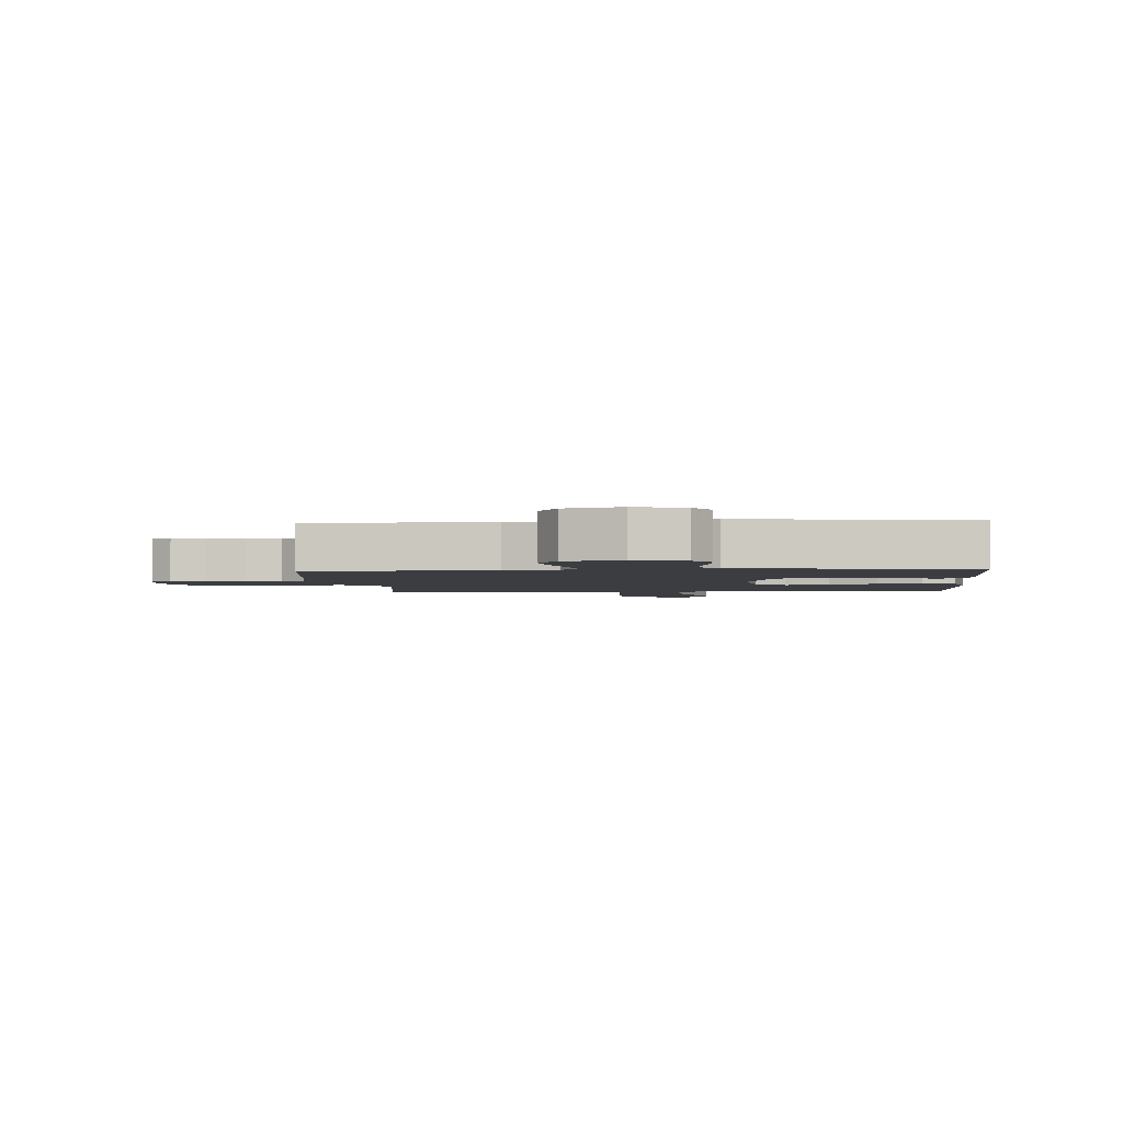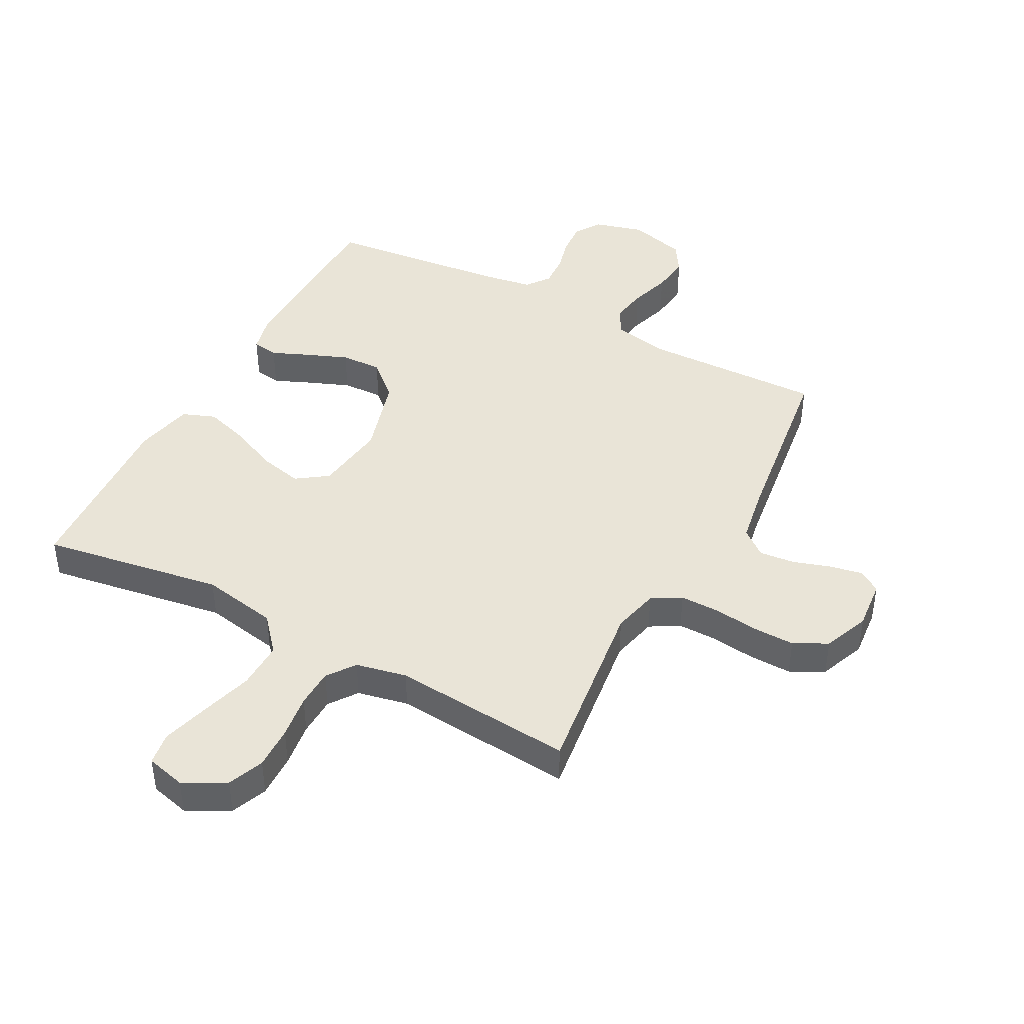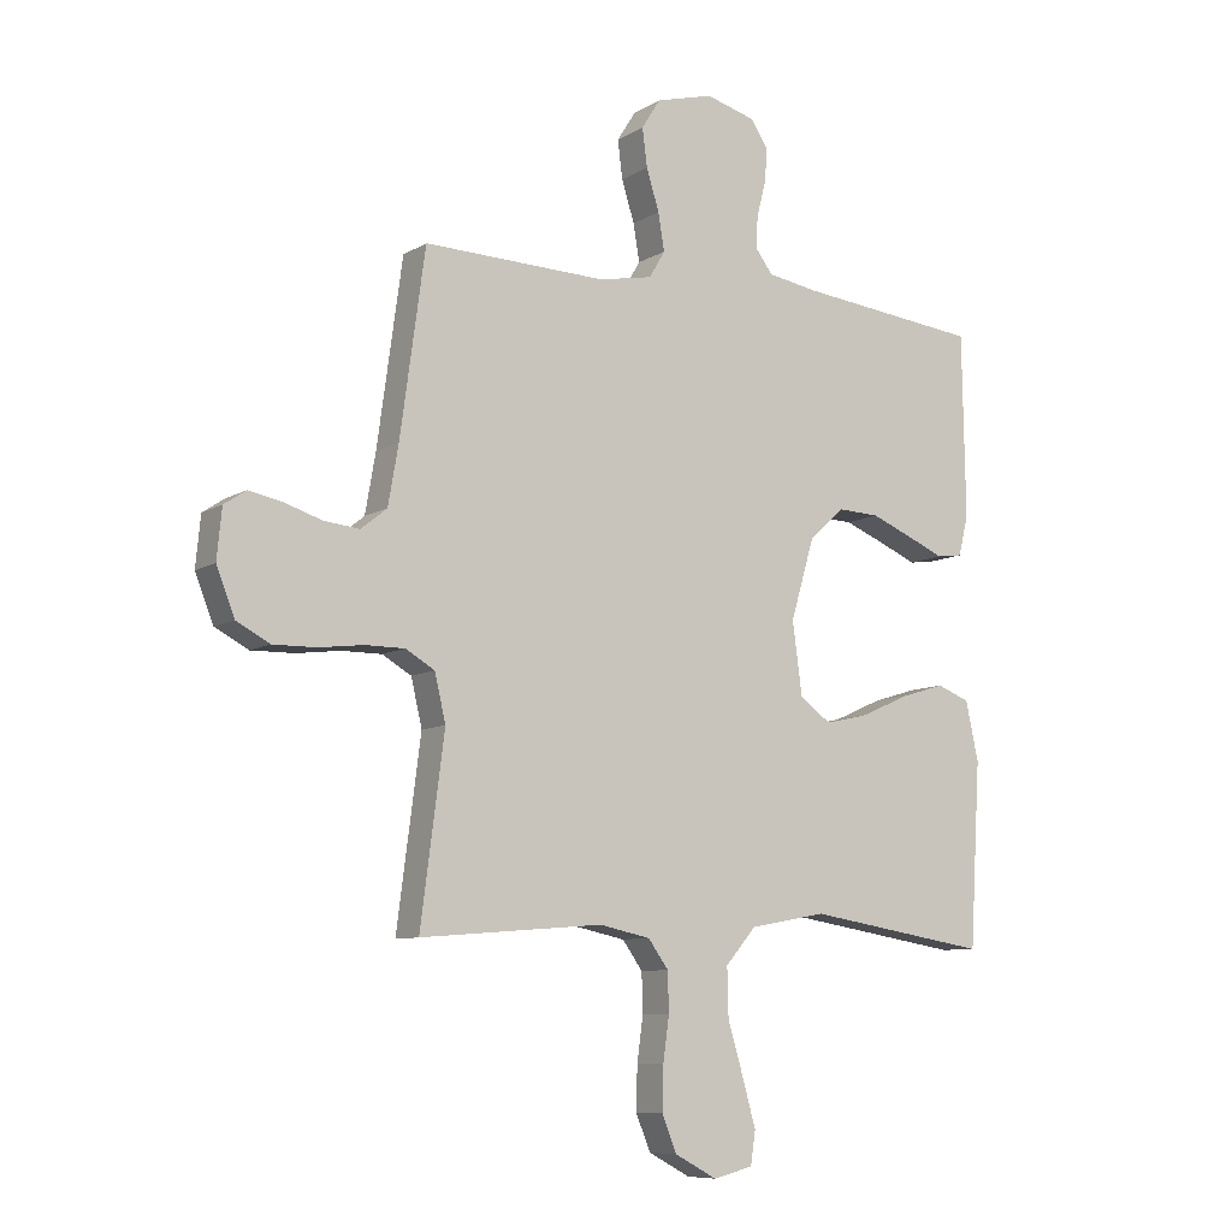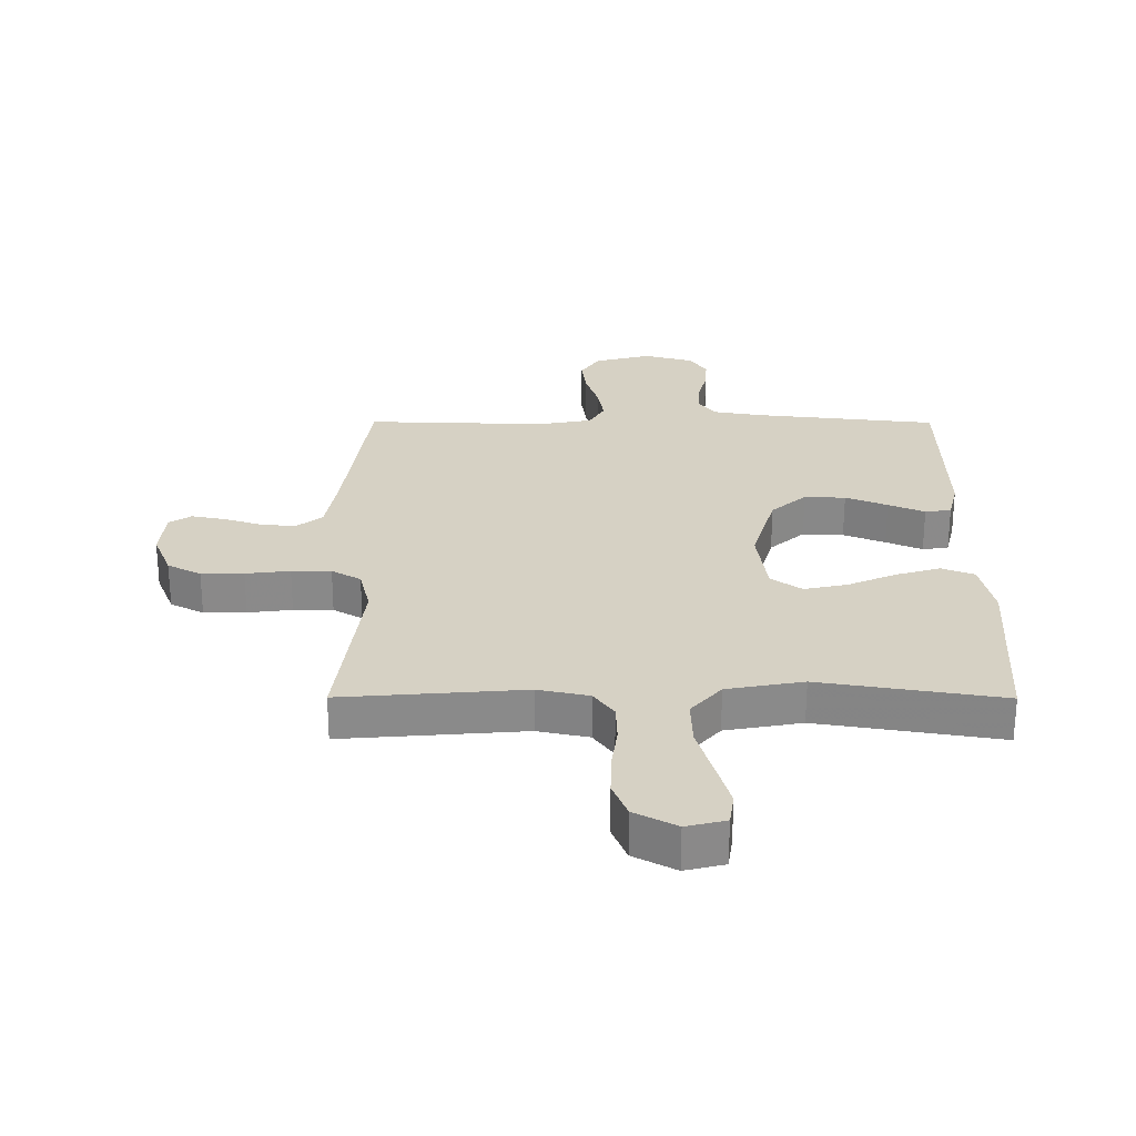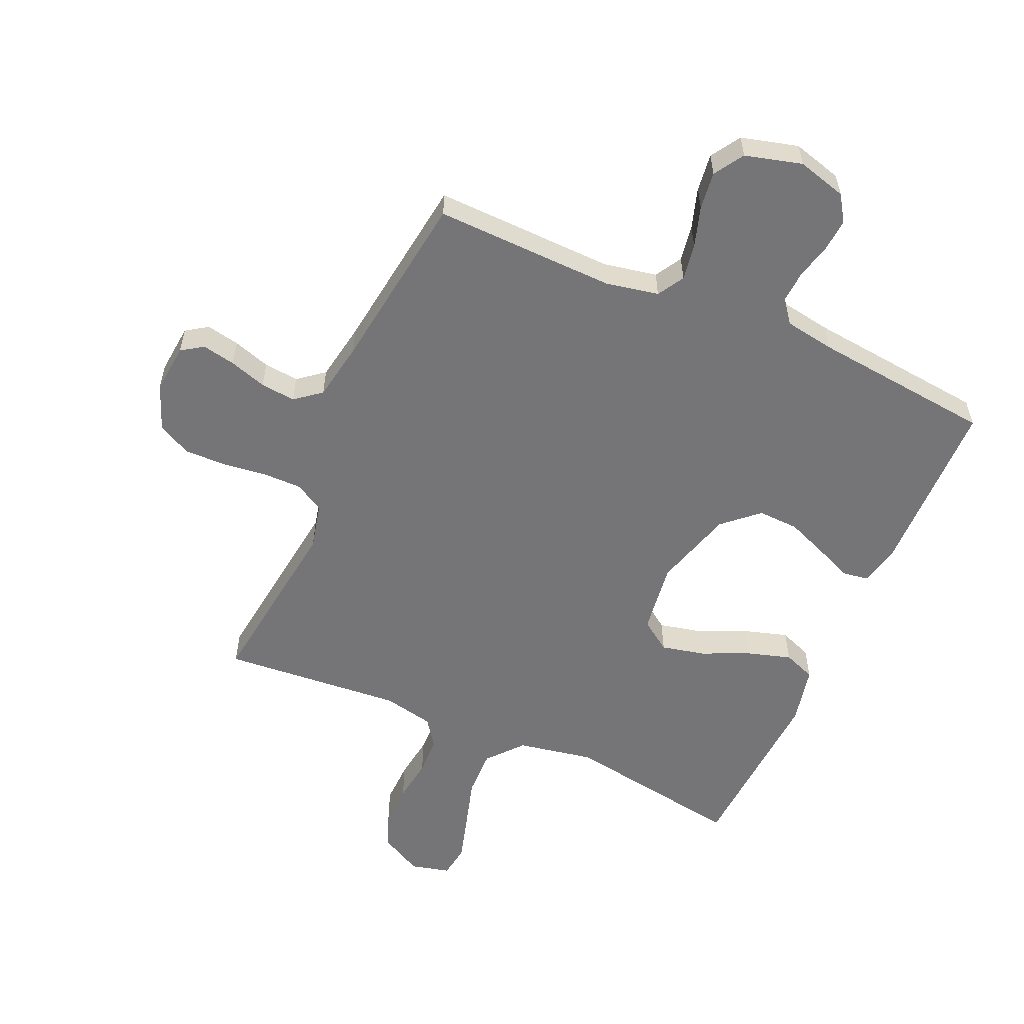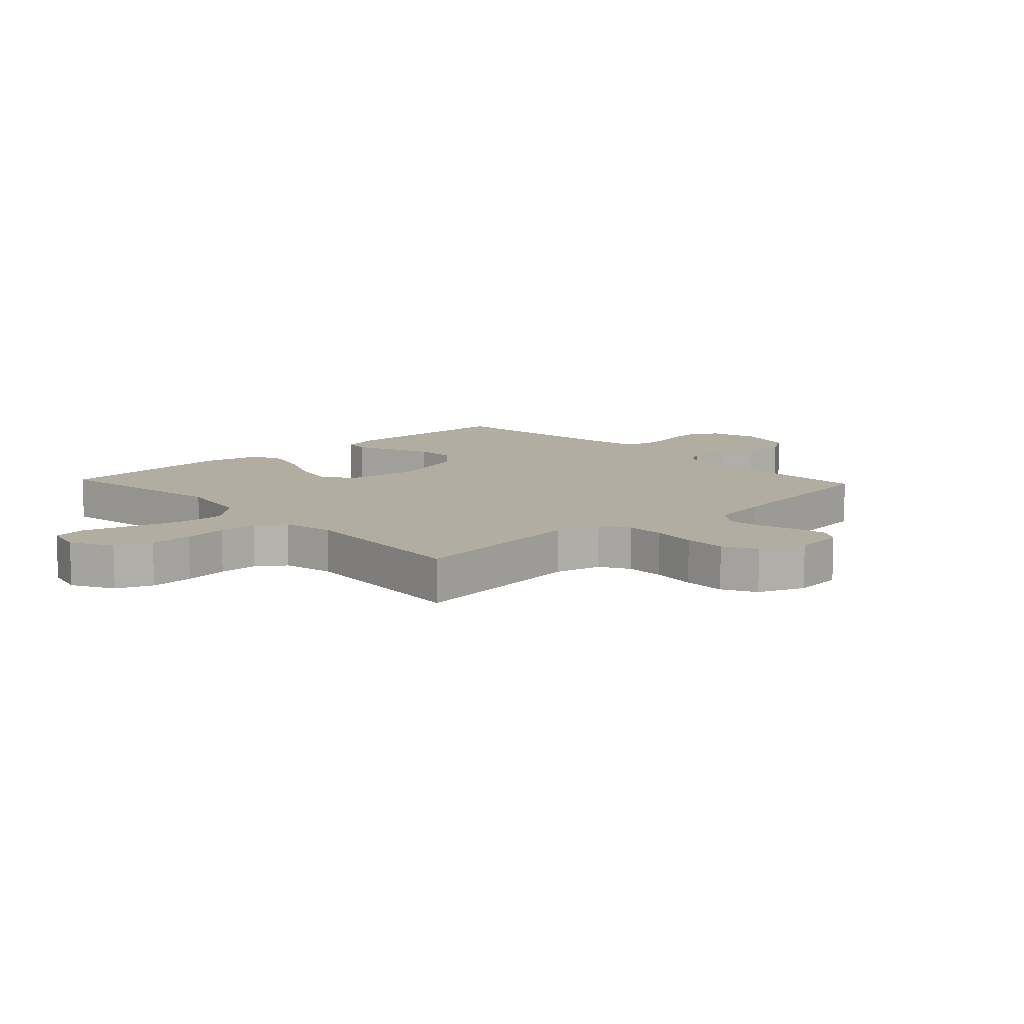
<metadata>
{"format":"obj","ext":"obj","renderer":"f3d","projection":"perspective","resolution":1024,"background":"white","views":[{"elev":-2.5,"azim":4.4,"up":"+Y"},{"elev":43.5,"azim":-151.7,"up":"+Y"},{"elev":-8.6,"azim":-32.7,"up":"+Z"},{"elev":-63.2,"azim":-0.1,"up":"+Z"},{"elev":-56.6,"azim":-23.7,"up":"+Y"},{"elev":10.5,"azim":-133.1,"up":"+Y"}]}
</metadata>
<code>
v 0.5 0.07 0.5
v 0.505 0.07 0.2
v 0.489 0.07 0.134
v 0.446 0.07 0.128
v 0.386 0.07 0.154
v 0.317 0.07 0.182
v 0.249 0.07 0.185
v 0.191 0.07 0.133
v 0.152 0.07 0
v 0.168 0.07 -0.119
v 0.219 0.07 -0.155
v 0.291 0.07 -0.139
v 0.37 0.07 -0.104
v 0.443 0.07 -0.082
v 0.497 0.07 -0.103
v 0.518 0.07 -0.2
v 0.5 0.07 -0.5
v 0.2 0.07 -0.451
v 0.074 0.07 -0.474
v 0.024 0.07 -0.532
v 0.026 0.07 -0.611
v 0.051 0.07 -0.696
v 0.073 0.07 -0.774
v 0.065 0.07 -0.828
v 0 0.07 -0.844
v -0.069 0.07 -0.807
v -0.093 0.07 -0.748
v -0.091 0.07 -0.677
v -0.081 0.07 -0.604
v -0.083 0.07 -0.54
v -0.116 0.07 -0.494
v -0.2 0.07 -0.476
v -0.5 0.07 -0.5
v -0.461 0.07 -0.2
v -0.479 0.07 -0.123
v -0.527 0.07 -0.095
v -0.592 0.07 -0.095
v -0.665 0.07 -0.104
v -0.735 0.07 -0.105
v -0.79 0.07 -0.076
v -0.82 0.07 0
v -0.812 0.07 0.082
v -0.776 0.07 0.106
v -0.721 0.07 0.095
v -0.659 0.07 0.075
v -0.601 0.07 0.069
v -0.558 0.07 0.103
v -0.541 0.07 0.2
v -0.5 0.07 0.5
v -0.2 0.07 0.491
v -0.112 0.07 0.508
v -0.086 0.07 0.552
v -0.096 0.07 0.613
v -0.117 0.07 0.68
v -0.125 0.07 0.743
v -0.094 0.07 0.792
v 0 0.07 0.817
v 0.082 0.07 0.794
v 0.11 0.07 0.751
v 0.106 0.07 0.696
v 0.091 0.07 0.638
v 0.088 0.07 0.585
v 0.117 0.07 0.547
v 0.2 0.07 0.533
v 0.5 0 0.5
v 0.505 0 0.2
v 0.489 0 0.134
v 0.446 0 0.128
v 0.386 0 0.154
v 0.317 0 0.182
v 0.249 0 0.185
v 0.191 0 0.133
v 0.152 0 0
v 0.168 0 -0.119
v 0.219 0 -0.155
v 0.291 0 -0.139
v 0.37 0 -0.104
v 0.443 0 -0.082
v 0.497 0 -0.103
v 0.518 0 -0.2
v 0.5 0 -0.5
v 0.2 0 -0.451
v 0.074 0 -0.474
v 0.024 0 -0.532
v 0.026 0 -0.611
v 0.051 0 -0.696
v 0.073 0 -0.774
v 0.065 0 -0.828
v 0 0 -0.844
v -0.069 0 -0.807
v -0.093 0 -0.748
v -0.091 0 -0.677
v -0.081 0 -0.604
v -0.083 0 -0.54
v -0.116 0 -0.494
v -0.2 0 -0.476
v -0.5 0 -0.5
v -0.461 0 -0.2
v -0.479 0 -0.123
v -0.527 0 -0.095
v -0.592 0 -0.095
v -0.665 0 -0.104
v -0.735 0 -0.105
v -0.79 0 -0.076
v -0.82 0 0
v -0.812 0 0.082
v -0.776 0 0.106
v -0.721 0 0.095
v -0.659 0 0.075
v -0.601 0 0.069
v -0.558 0 0.103
v -0.541 0 0.2
v -0.5 0 0.5
v -0.2 0 0.491
v -0.112 0 0.508
v -0.086 0 0.552
v -0.096 0 0.613
v -0.117 0 0.68
v -0.125 0 0.743
v -0.094 0 0.792
v 0 0 0.817
v 0.082 0 0.794
v 0.11 0 0.751
v 0.106 0 0.696
v 0.091 0 0.638
v 0.088 0 0.585
v 0.117 0 0.547
v 0.2 0 0.533
f 58 59 60 61
f 58 61 62
f 57 58 62
f 56 57 62
f 53 54 55 56
f 52 53 56 62
f 51 52 62 63
f 48 49 50
f 47 48 50 51
f 42 43 44 45
f 42 45 46
f 41 42 46
f 40 41 46
f 37 38 39 40
f 36 37 40 46
f 35 36 46 47
f 32 33 34
f 31 32 34 35
f 26 27 28 29
f 26 29 30
f 25 26 30
f 24 25 30
f 21 22 23 24
f 21 24 30
f 20 21 30 31
f 15 16 17 18
f 15 18 19
f 12 13 14 15
f 11 12 15 19
f 10 11 19 20
f 2 3 4 5
f 64 1 2 5
f 64 5 6
f 63 64 6 7
f 51 63 7 8
f 47 51 8 9
f 20 31 35 47
f 9 10 20 47
f 125 124 123 122
f 126 125 122
f 126 122 121
f 126 121 120
f 120 119 118 117
f 126 120 117 116
f 127 126 116 115
f 114 113 112
f 115 114 112 111
f 109 108 107 106
f 110 109 106
f 110 106 105
f 110 105 104
f 104 103 102 101
f 110 104 101 100
f 111 110 100 99
f 98 97 96
f 99 98 96 95
f 93 92 91 90
f 94 93 90
f 94 90 89
f 94 89 88
f 88 87 86 85
f 94 88 85
f 95 94 85 84
f 82 81 80 79
f 83 82 79
f 79 78 77 76
f 83 79 76 75
f 84 83 75 74
f 69 68 67 66
f 69 66 65 128
f 70 69 128
f 71 70 128 127
f 72 71 127 115
f 73 72 115 111
f 111 99 95 84
f 111 84 74 73
f 1 65 66 2
f 2 66 67 3
f 3 67 68 4
f 4 68 69 5
f 5 69 70 6
f 6 70 71 7
f 7 71 72 8
f 8 72 73 9
f 9 73 74 10
f 10 74 75 11
f 11 75 76 12
f 12 76 77 13
f 13 77 78 14
f 14 78 79 15
f 15 79 80 16
f 16 80 81 17
f 17 81 82 18
f 18 82 83 19
f 19 83 84 20
f 20 84 85 21
f 21 85 86 22
f 22 86 87 23
f 23 87 88 24
f 24 88 89 25
f 25 89 90 26
f 26 90 91 27
f 27 91 92 28
f 28 92 93 29
f 29 93 94 30
f 30 94 95 31
f 31 95 96 32
f 32 96 97 33
f 33 97 98 34
f 34 98 99 35
f 35 99 100 36
f 36 100 101 37
f 37 101 102 38
f 38 102 103 39
f 39 103 104 40
f 40 104 105 41
f 41 105 106 42
f 42 106 107 43
f 43 107 108 44
f 44 108 109 45
f 45 109 110 46
f 46 110 111 47
f 47 111 112 48
f 48 112 113 49
f 49 113 114 50
f 50 114 115 51
f 51 115 116 52
f 52 116 117 53
f 53 117 118 54
f 54 118 119 55
f 55 119 120 56
f 56 120 121 57
f 57 121 122 58
f 58 122 123 59
f 59 123 124 60
f 60 124 125 61
f 61 125 126 62
f 62 126 127 63
f 63 127 128 64
f 64 128 65 1

</code>
